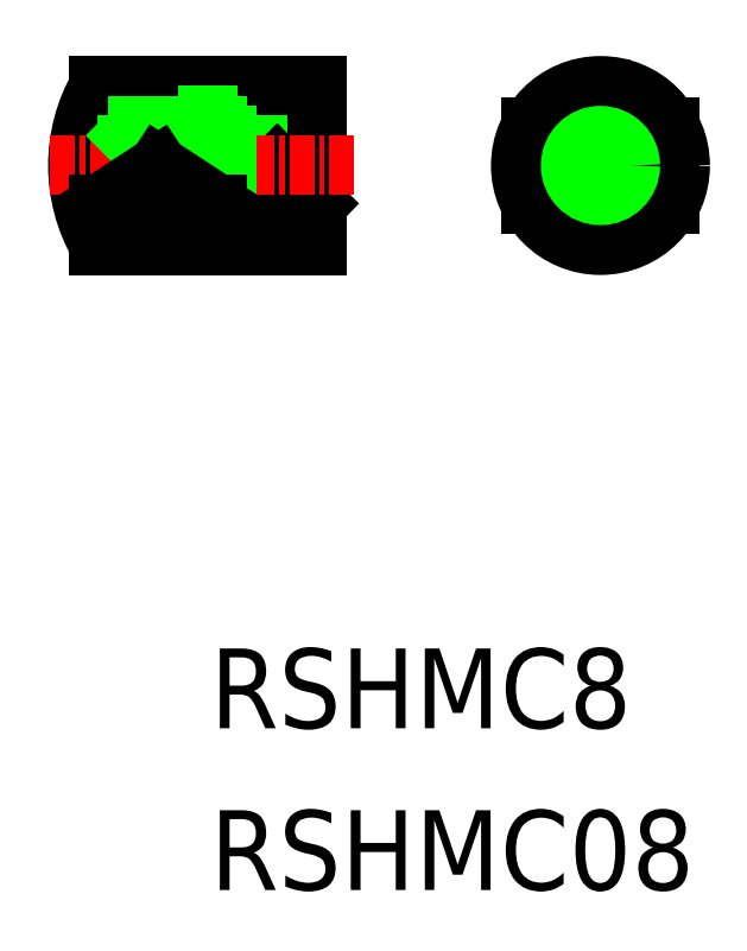
<metadata>
{"format":"dxf","ext":"dxf","renderer":"ezdxf+matplotlib","layout":"modelspace","background":"white","min_lineweight":24,"dpi":150}
</metadata>
<code>
0
SECTION
2
ENTITIES
0
TEXT
8
0
10
-124.8
20
1549
30
0
40
4
1
RSHMC8
0
TEXT
8
0
10
-124.8
20
1541
30
0
40
4
1
RSHMC08
0
LINE
8
0
10
-124.4
20
1581
30
0
11
-124.4
21
1579
31
0
0
LINE
8
0
10
-124.9
20
1579
30
0
11
-127.9
21
1579
31
0
0
LINE
8
0
10
-119.4
20
1578
30
0
11
-127.4
21
1578
31
0
0
LINE
8
0
10
-119.4
20
1578
30
0
11
-123.9
21
1578
31
0
0
LINE
8
0
10
-121.4
20
1577
30
0
11
-119.4
21
1575
31
0
0
LINE
8
0
10
-123.4
20
1577
30
0
11
-123.4
21
1575
31
0
0
LINE
8
0
10
-124.4
20
1573
30
0
11
-124.4
21
1577
31
0
0
LINE
8
0
10
-119.4
20
1575
30
0
11
-123.4
21
1575
31
0
0
LINE
8
0
10
-123.4
20
1575
30
0
11
-121.4
21
1577
31
0
0
LINE
8
CENTER
10
-110
20
1577
30
0
11
-100.3
21
1577
31
0
0
LINE
8
CENTER
10
-105.2
20
1582
30
0
11
-105.2
21
1572
31
0
0
LINE
8
0
10
-108.7
20
1579
30
0
11
-108.7
21
1575
31
0
0
LINE
8
0
10
-101.7
20
1579
30
0
11
-101.7
21
1575
31
0
0
CIRCLE
8
0
10
-105.2
20
1577
30
0
40
4
0
CIRCLE
8
0
10
-105.2
20
1577
30
0
40
1.3
0
CIRCLE
8
0
10
-105.2
20
1577
30
0
40
1.5
0
LINE
8
0
10
-119.4
20
1581
30
0
11
-119.4
21
1573
31
0
0
LINE
8
0
10
-127.4
20
1578
30
0
11
-127.4
21
1577
31
0
0
LINE
8
0
10
-130.3
20
1577
30
0
11
-130.3
21
1573
31
0
0
ARC
8
0
10
-123.4
20
1577
30
0
40
8
50
150
51
210
0
LINE
8
0
10
-128.9
20
1578
30
0
11
-128.9
21
1577
31
0
0
LINE
8
CENTER
10
-117.6
20
1577
30
0
11
-132.9
21
1577
31
0
0
LINE
8
0
10
-128.9
20
1578
30
0
11
-127.9
21
1579
31
0
0
LINE
8
0
10
-119.4
20
1573
30
0
11
-130.3
21
1573
31
0
0
LINE
8
0
10
-127.4
20
1578
30
0
11
-128.2
21
1577
31
0
0
LINE
8
0
10
-119.4
20
1581
30
0
11
-130.3
21
1581
31
0
0
LINE
8
0
10
-124.4
20
1579
30
0
11
-128.4
21
1579
31
0
0
LINE
8
0
10
-124.9
20
1579
30
0
11
-124.9
21
1579
31
0
0
LINE
8
0
10
-123.9
20
1578
30
0
11
-123.9
21
1577
31
0
0
LINE
8
0
10
-127.4
20
1577
30
0
11
-124.4
21
1575
31
0
0
LINE
8
0
10
-124.4
20
1575
30
0
11
-130.3
21
1575
31
0
0
LINE
8
0
10
-130.3
20
1575
30
0
11
-127.4
21
1577
31
0
0
ENDSEC
0
EOF

</code>
